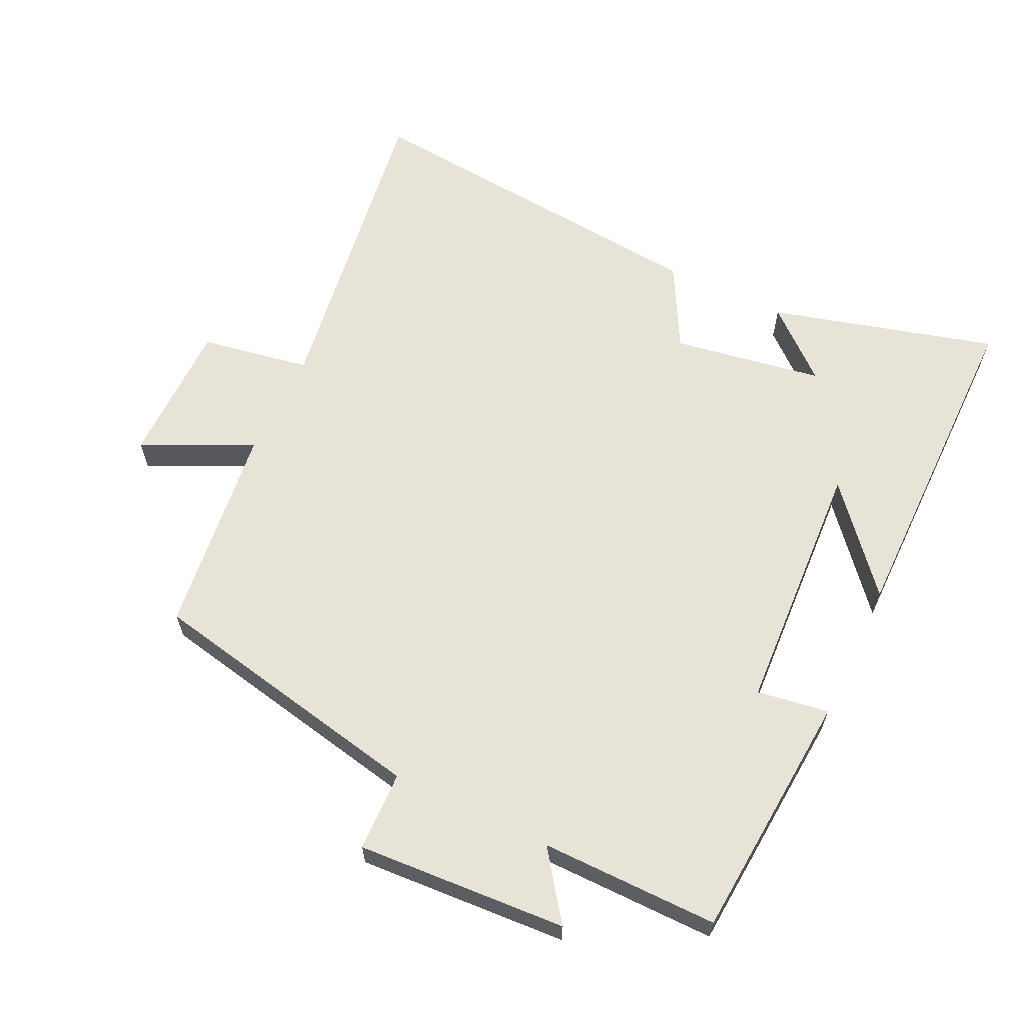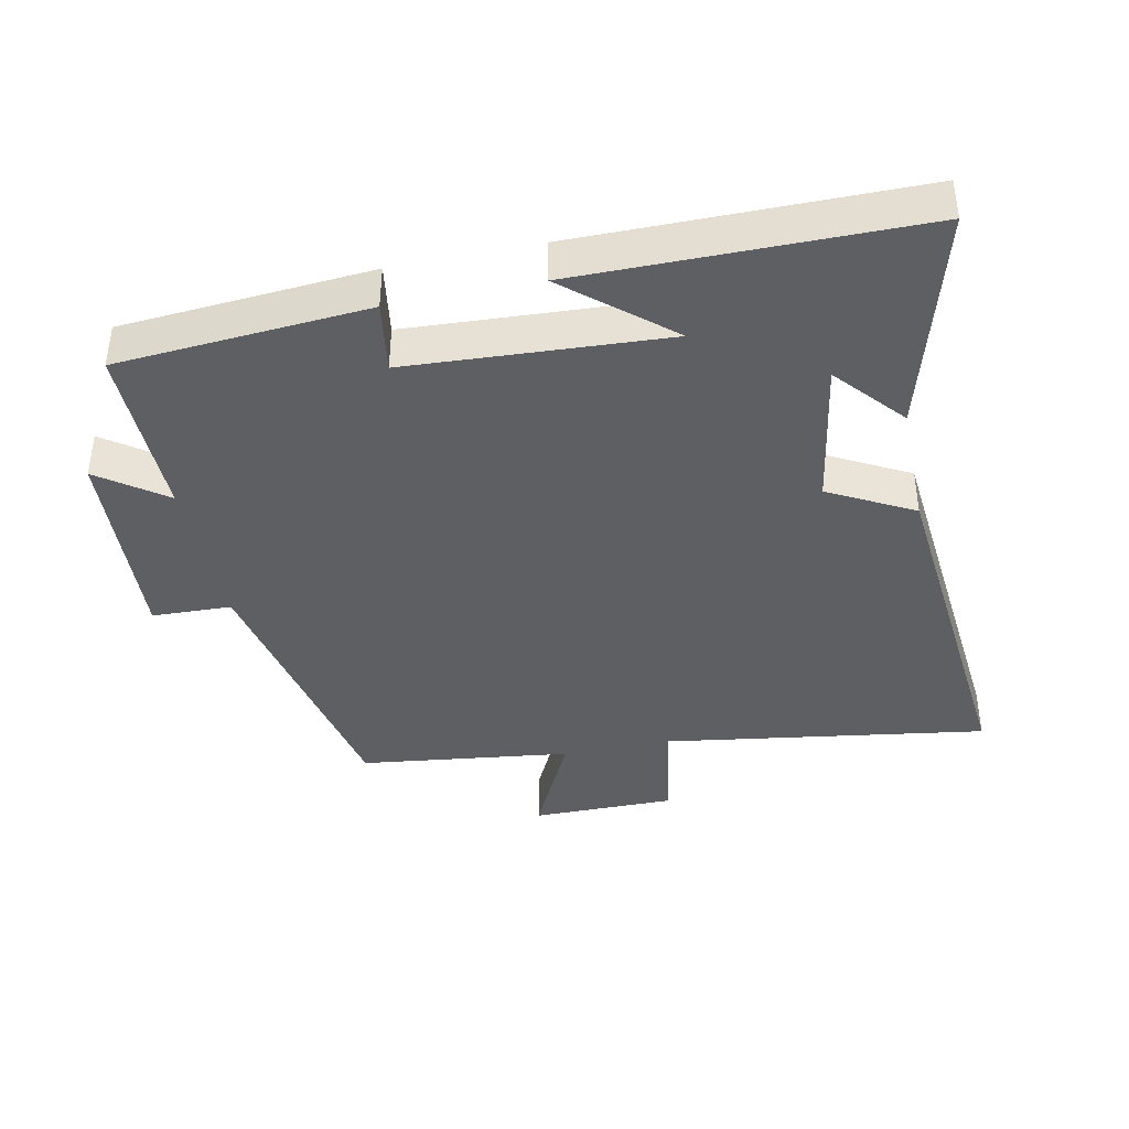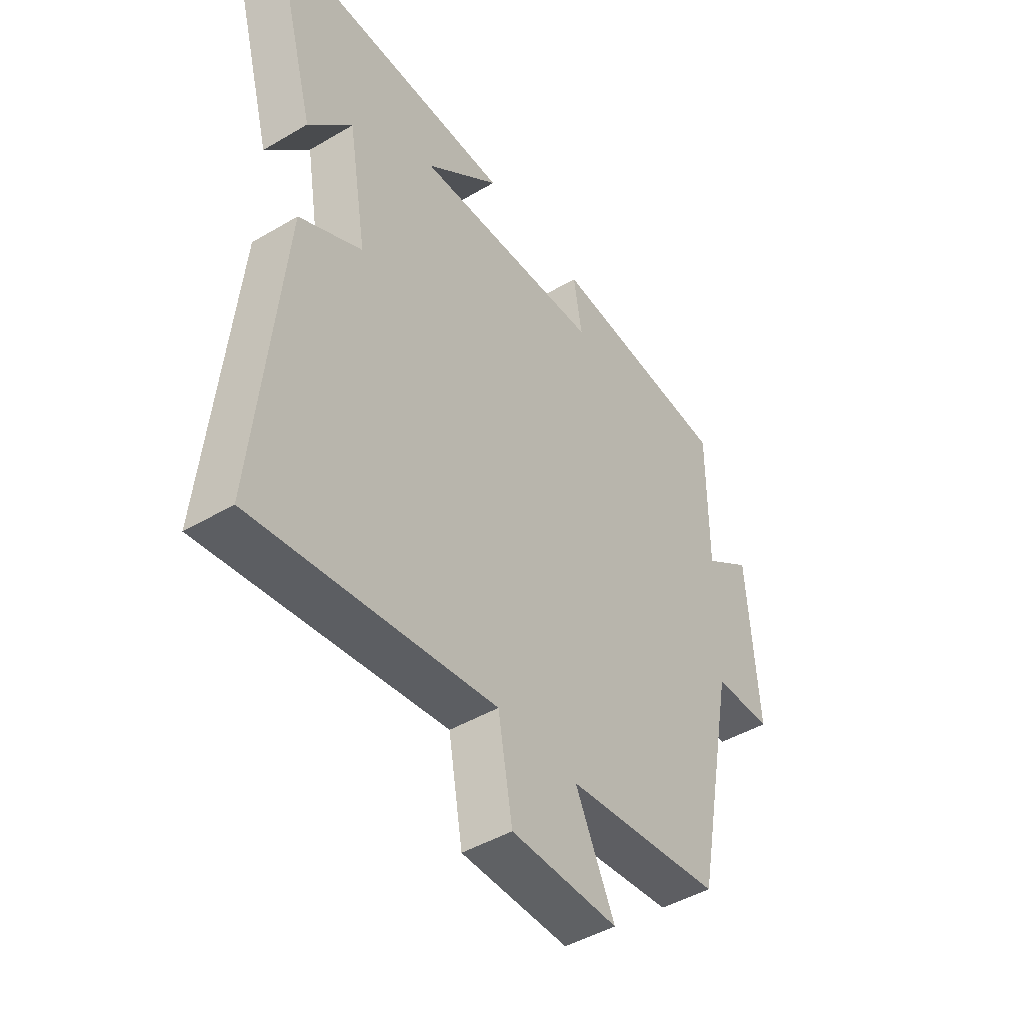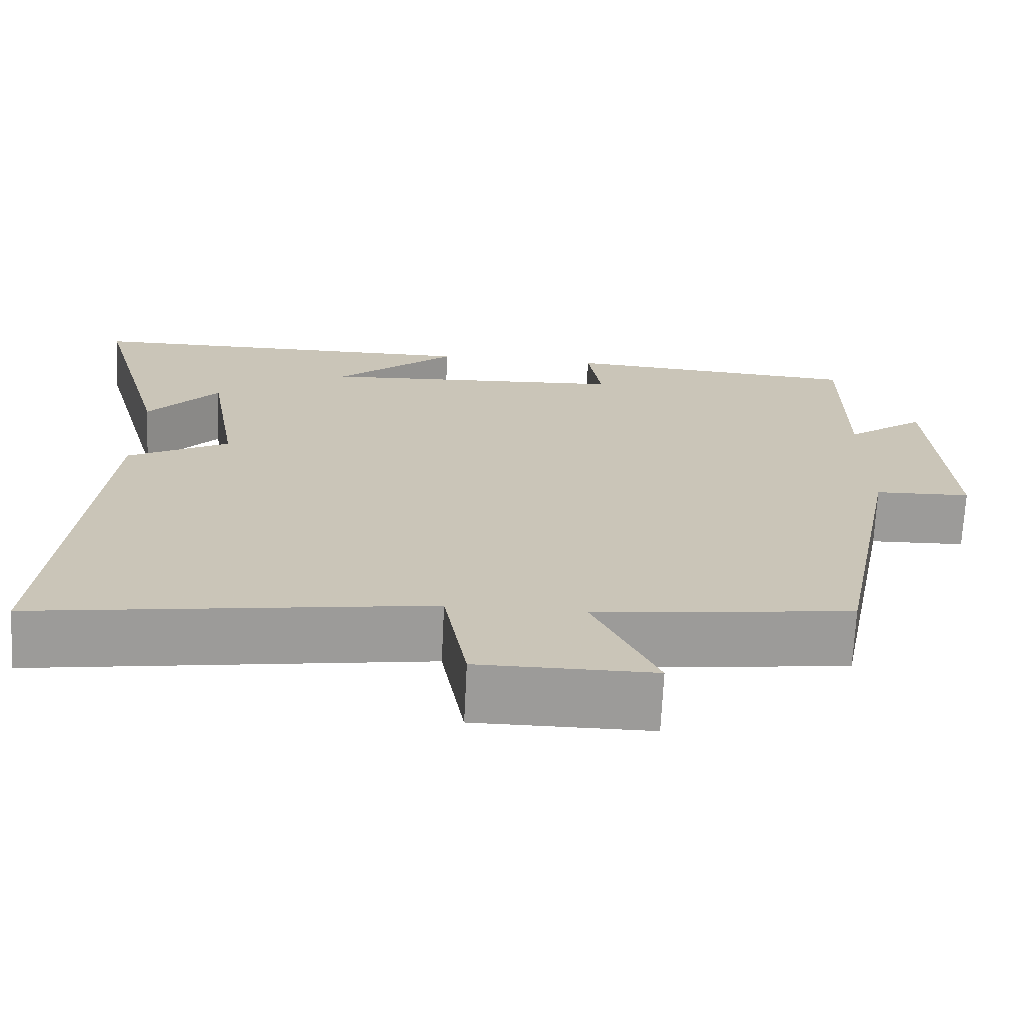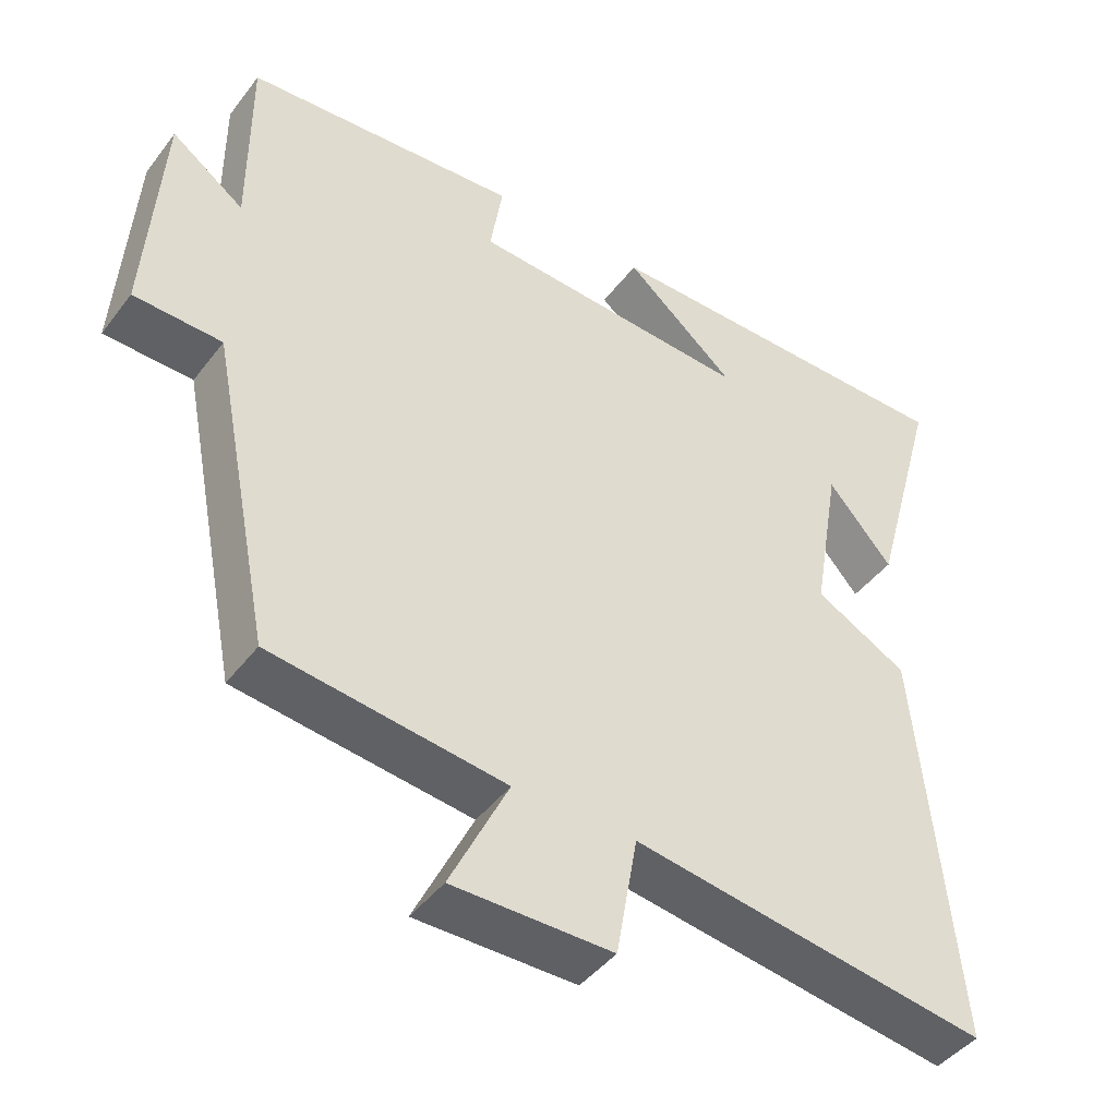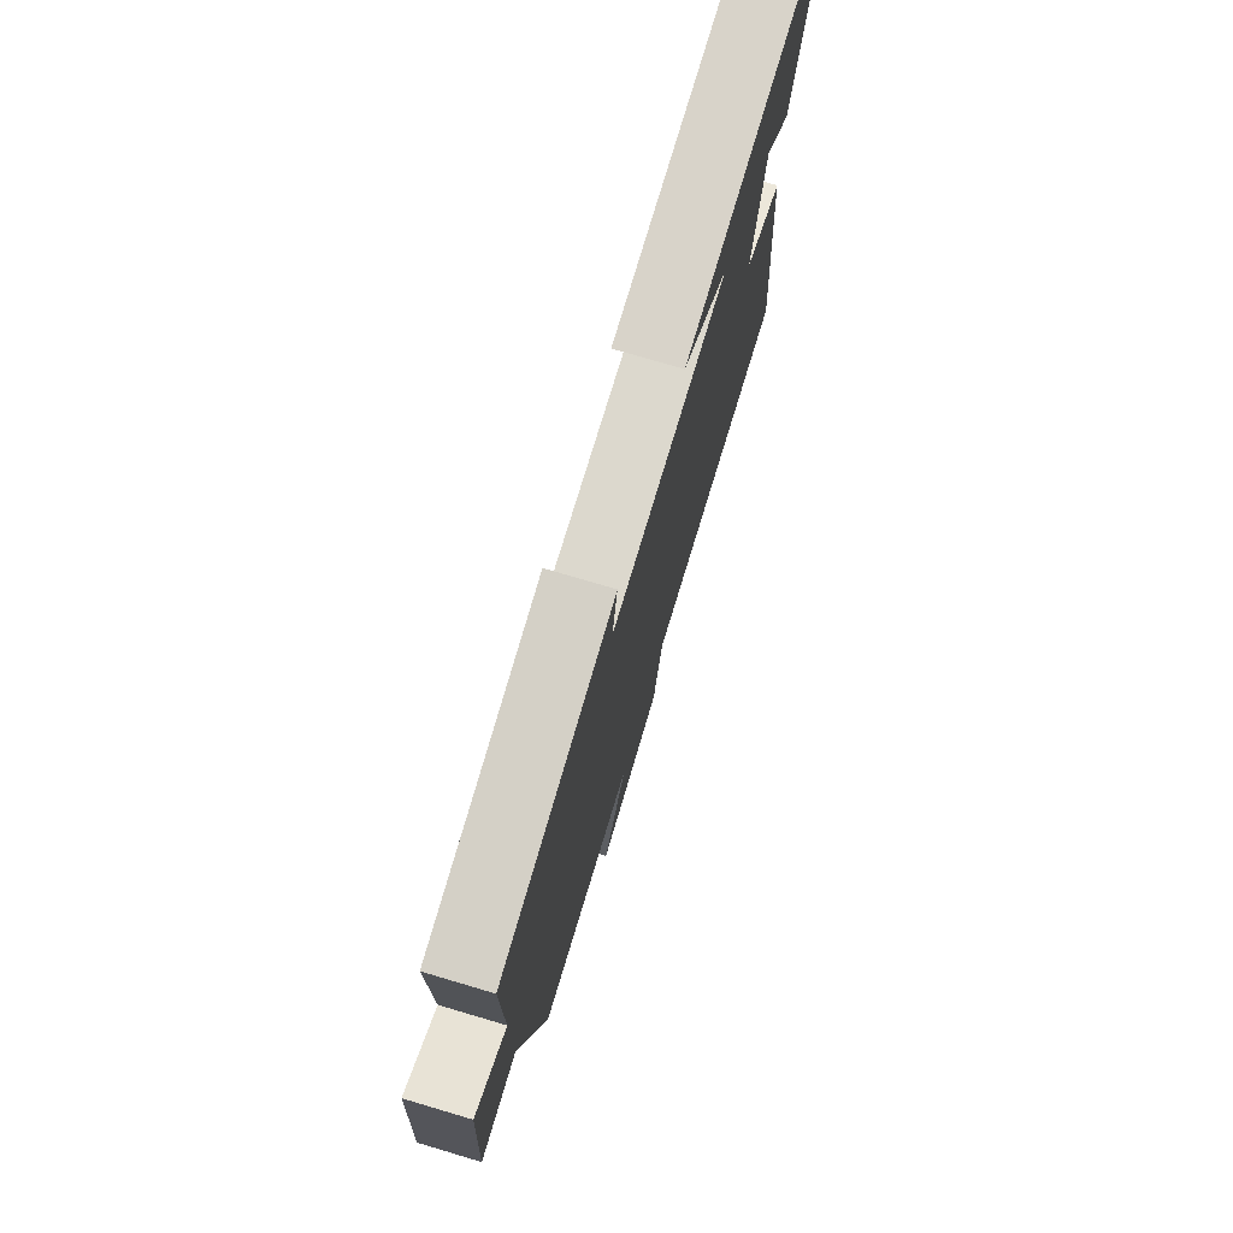
<metadata>
{"format":"obj","ext":"obj","renderer":"f3d","projection":"perspective","resolution":1024,"background":"white","views":[{"elev":62.4,"azim":-64.3,"up":"+Y"},{"elev":-39.8,"azim":11.8,"up":"+Y"},{"elev":-45.9,"azim":124.1,"up":"+Z"},{"elev":-69.8,"azim":177.2,"up":"+Z"},{"elev":-44.2,"azim":-34.6,"up":"+Z"},{"elev":76.0,"azim":-73.5,"up":"+Z"}]}
</metadata>
<code>
v -0.416 0.07 -0.46
v -0.5 0.07 -0.036
v -0.619 0.07 -0.032
v -0.599 0.07 0.28
v -0.5 0.07 0.208
v -0.501 0.07 0.472
v -0.128 0.07 0.5
v -0.145 0.07 0.393
v 0.239 0.07 0.371
v 0.088 0.07 0.5
v 0.593 0.07 0.498
v 0.5 0.07 0.162
v 0.412 0.07 0.264
v 0.374 0.07 0.04
v 0.5 0.07 -0.028
v 0.551 0.07 -0.573
v 0.067 0.07 -0.5
v 0.038 0.07 -0.664
v -0.178 0.07 -0.664
v -0.099 0.07 -0.5
v -0.416 0 -0.46
v -0.5 0 -0.036
v -0.619 0 -0.032
v -0.599 0 0.28
v -0.5 0 0.208
v -0.501 0 0.472
v -0.128 0 0.5
v -0.145 0 0.393
v 0.239 0 0.371
v 0.088 0 0.5
v 0.593 0 0.498
v 0.5 0 0.162
v 0.412 0 0.264
v 0.374 0 0.04
v 0.5 0 -0.028
v 0.551 0 -0.573
v 0.067 0 -0.5
v 0.038 0 -0.664
v -0.178 0 -0.664
v -0.099 0 -0.5
f 17 18 19 20
f 17 20 1 2
f 16 17 2
f 15 16 2
f 14 15 2
f 13 14 2 3
f 11 12 13
f 9 10 11 13
f 8 9 13 3
f 5 6 7 8
f 5 8 3
f 3 4 5
f 40 39 38 37
f 22 21 40 37
f 22 37 36
f 22 36 35
f 22 35 34
f 23 22 34 33
f 33 32 31
f 33 31 30 29
f 23 33 29 28
f 28 27 26 25
f 23 28 25
f 25 24 23
f 1 21 22 2
f 2 22 23 3
f 3 23 24 4
f 4 24 25 5
f 5 25 26 6
f 6 26 27 7
f 7 27 28 8
f 8 28 29 9
f 9 29 30 10
f 10 30 31 11
f 11 31 32 12
f 12 32 33 13
f 13 33 34 14
f 14 34 35 15
f 15 35 36 16
f 16 36 37 17
f 17 37 38 18
f 18 38 39 19
f 19 39 40 20
f 20 40 21 1

</code>
